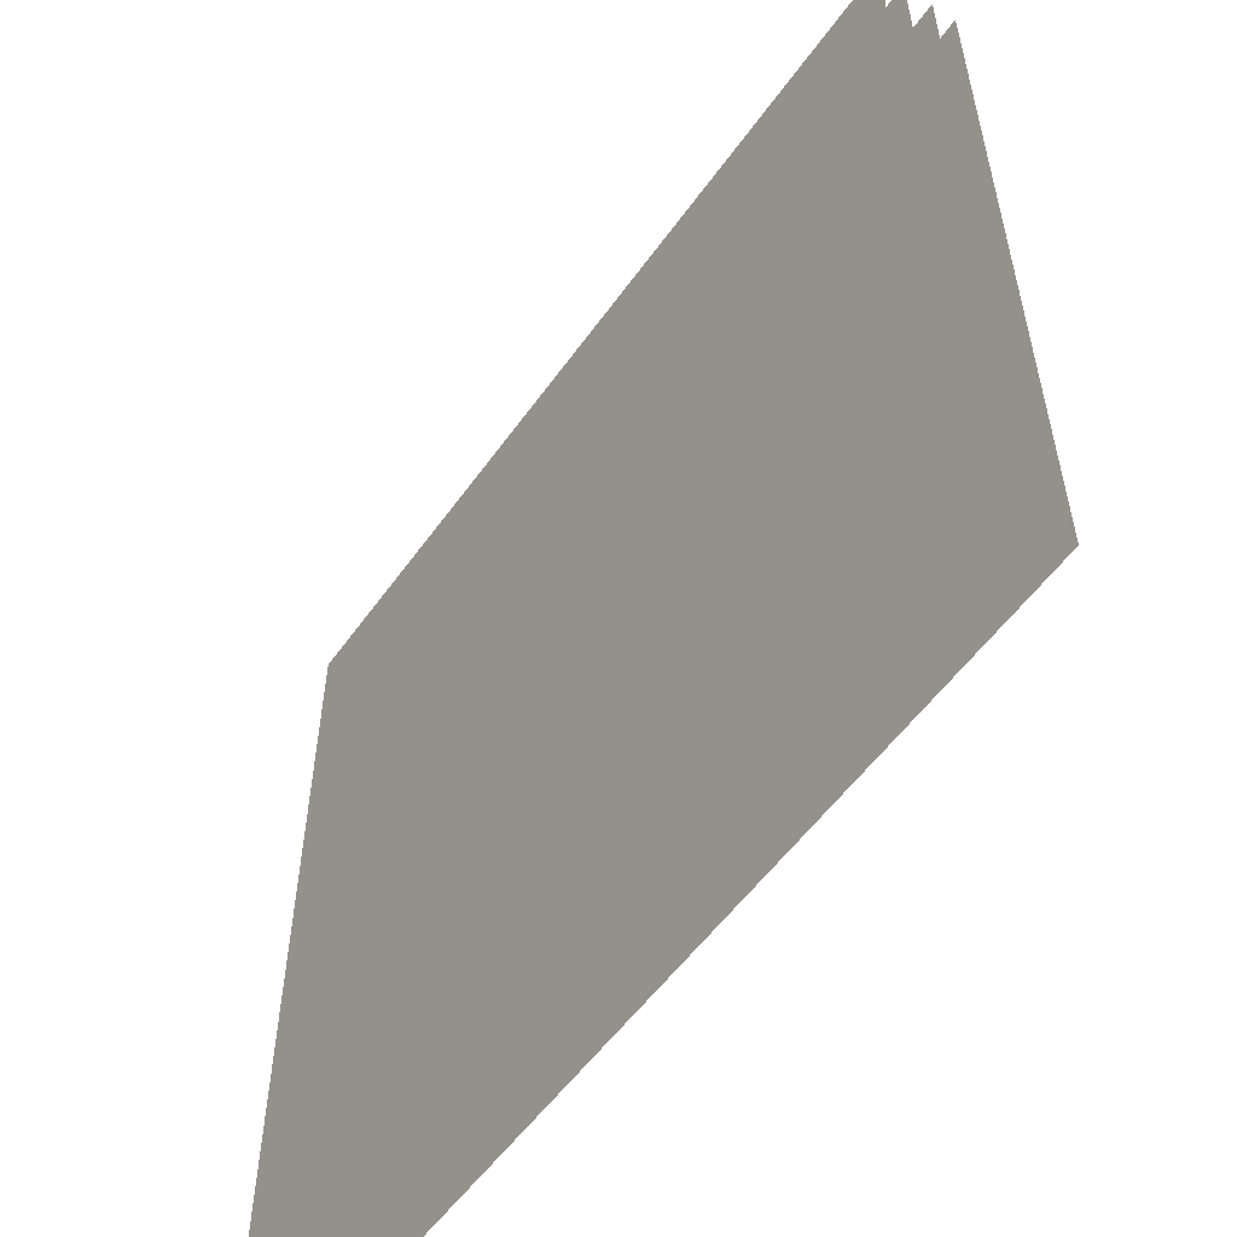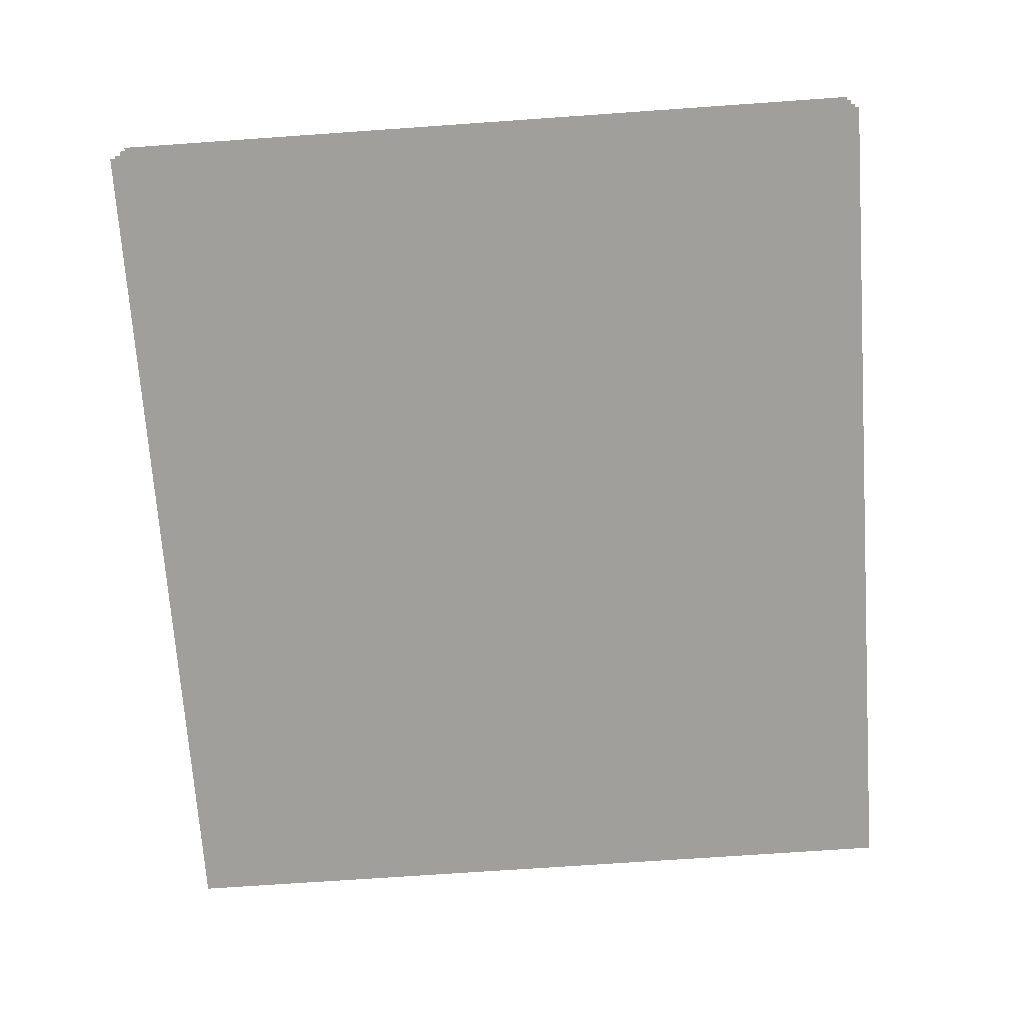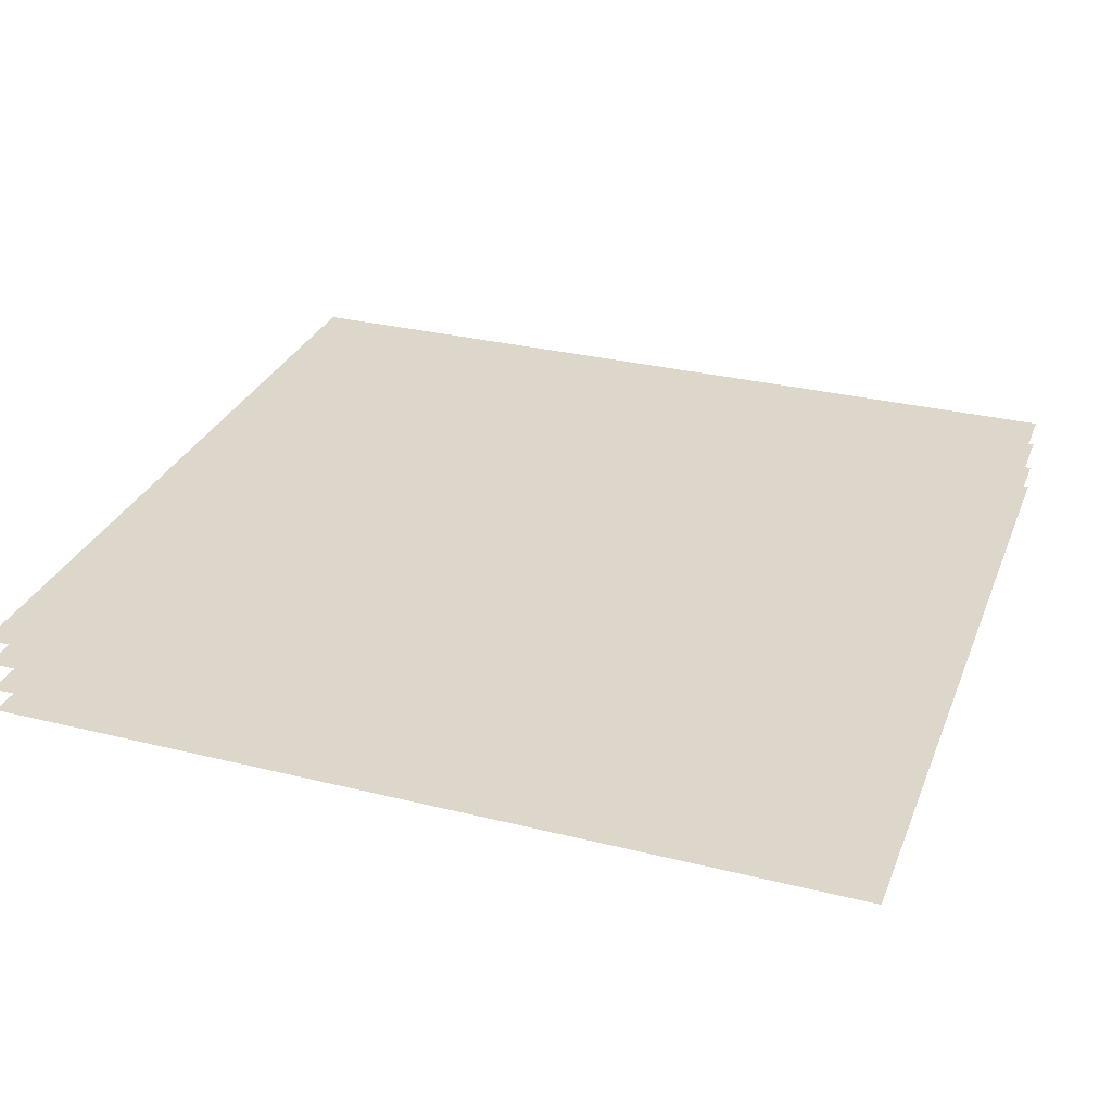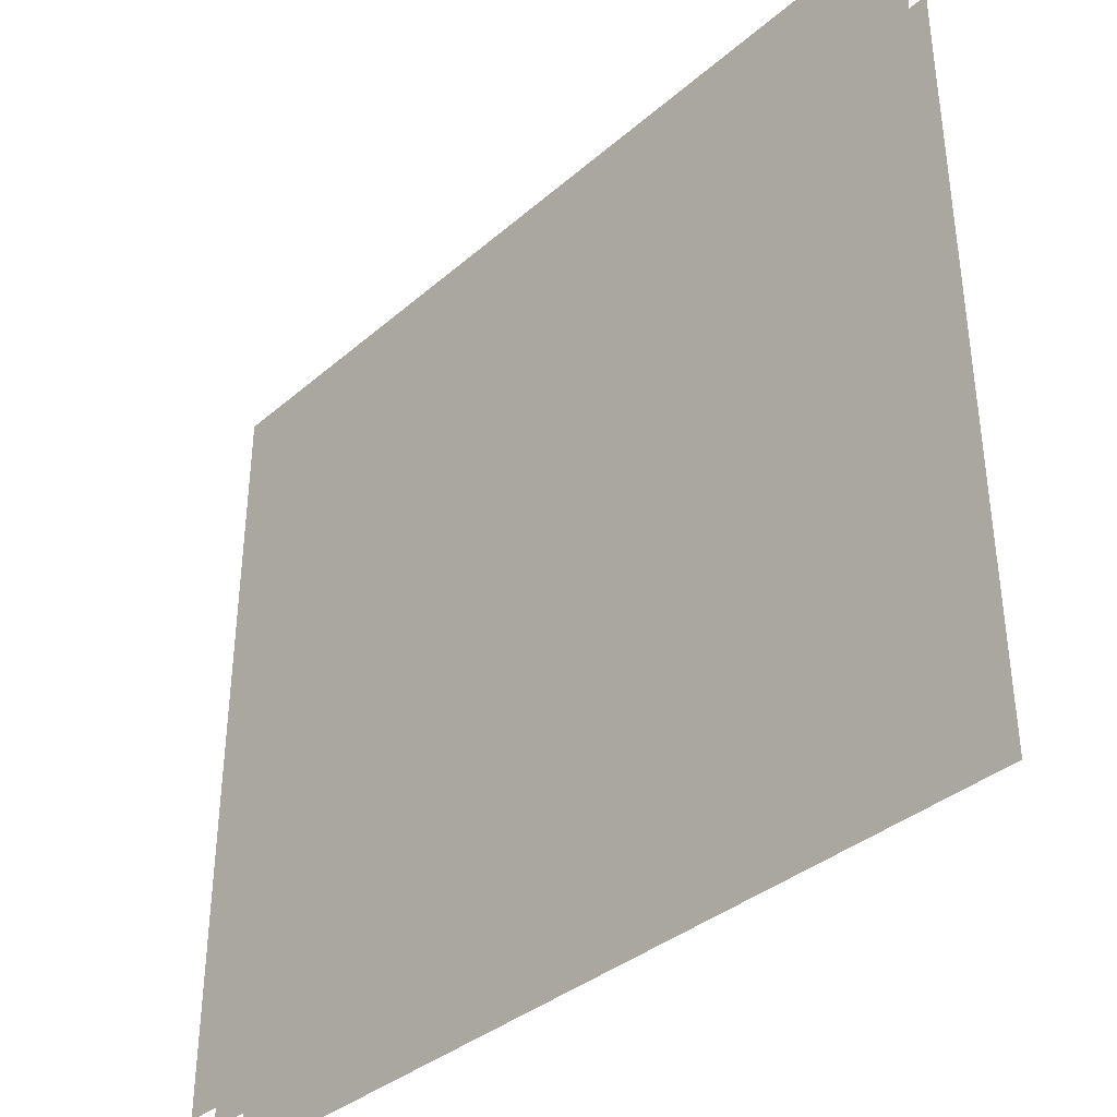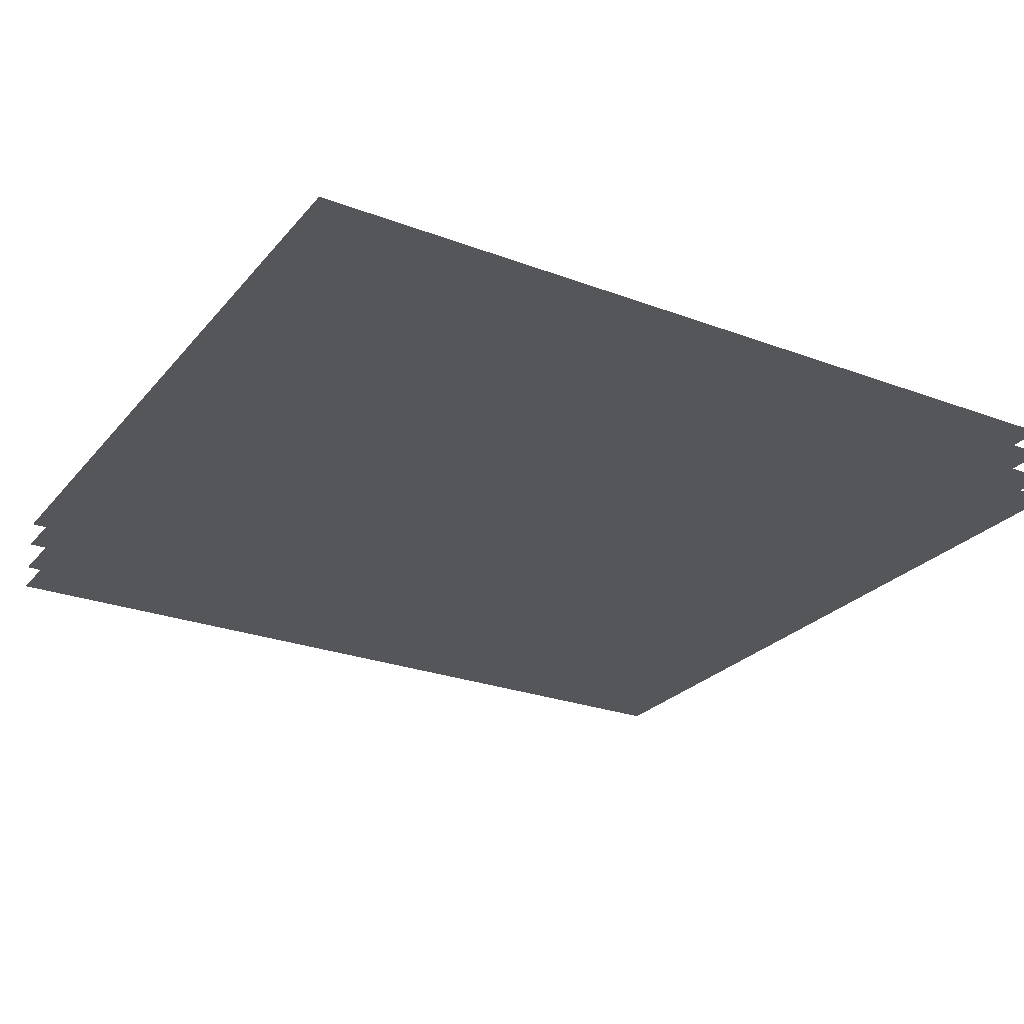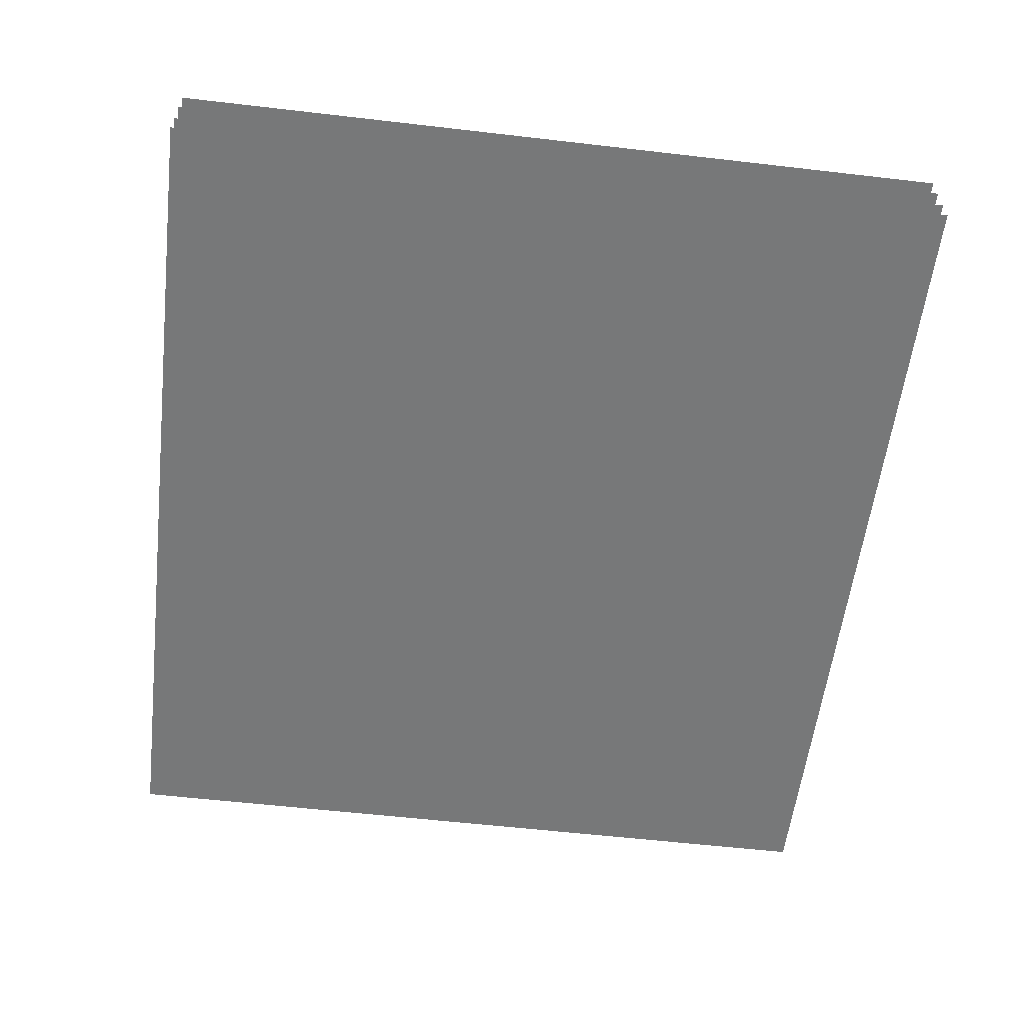
<metadata>
{"format":"obj","ext":"obj","renderer":"f3d","projection":"perspective","resolution":1024,"background":"white","views":[{"elev":-54.7,"azim":-124.8,"up":"+Z"},{"elev":-71.2,"azim":94.0,"up":"+Y"},{"elev":30.5,"azim":19.6,"up":"+Y"},{"elev":-36.7,"azim":47.9,"up":"+Z"},{"elev":-26.0,"azim":149.3,"up":"+Y"},{"elev":-57.4,"azim":-96.9,"up":"+Y"}]}
</metadata>
<code>
g nCavernClouds05
v -2108 -4053 -525.9
v -2108 -4053 -1989
v -3723 -4053 -525.9
v -3723 -4053 -1989
f 1 2 3
f 4 3 2
v -2108 -4007 -525.9
v -2108 -4007 -1989
v -3723 -4007 -525.9
v -3723 -4007 -1989
f 5 6 7
f 8 7 6
v -2108 -3951 -525.9
v -2108 -3951 -1989
v -3723 -3951 -525.9
v -3723 -3951 -1989
f 9 10 11
f 12 11 10
v -2108 -3902 -525.9
v -2108 -3902 -1989
v -3723 -3902 -525.9
v -3723 -3902 -1989
f 13 14 15
f 16 15 14

</code>
